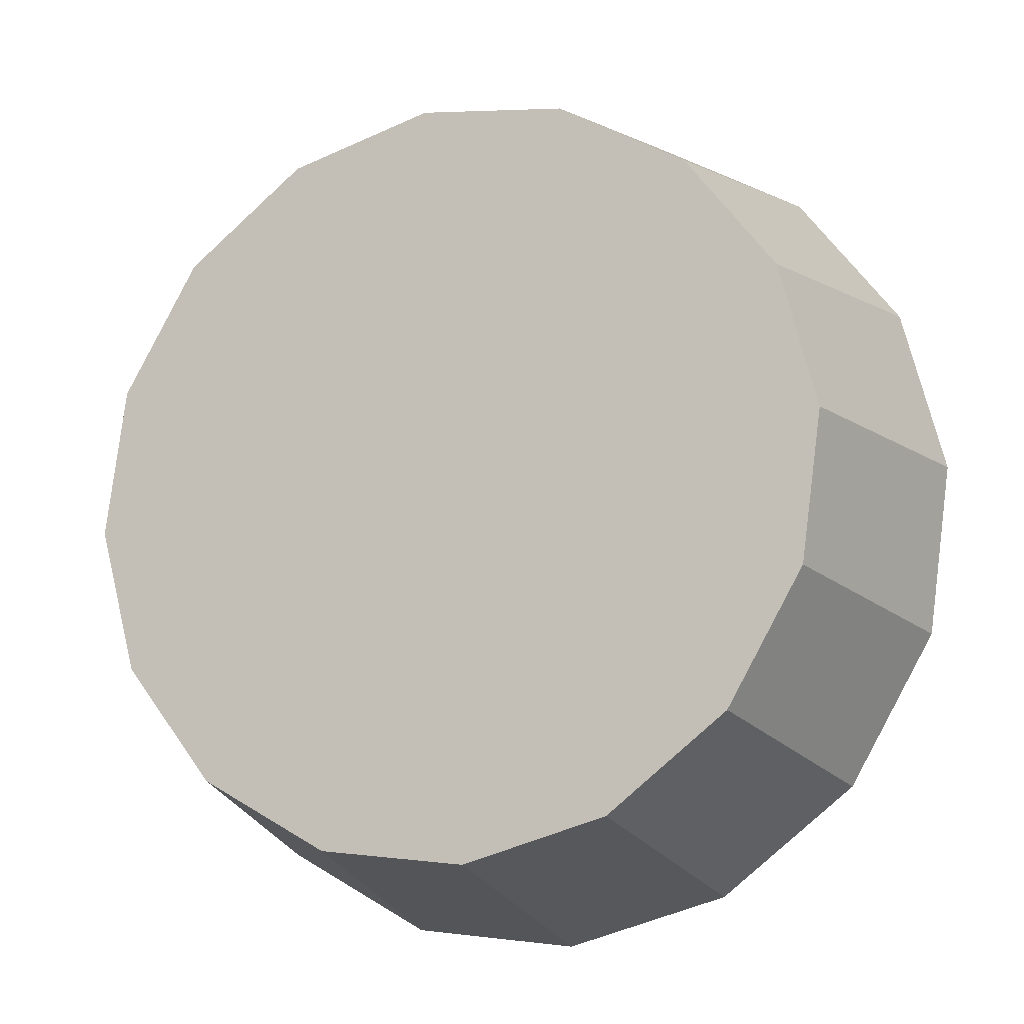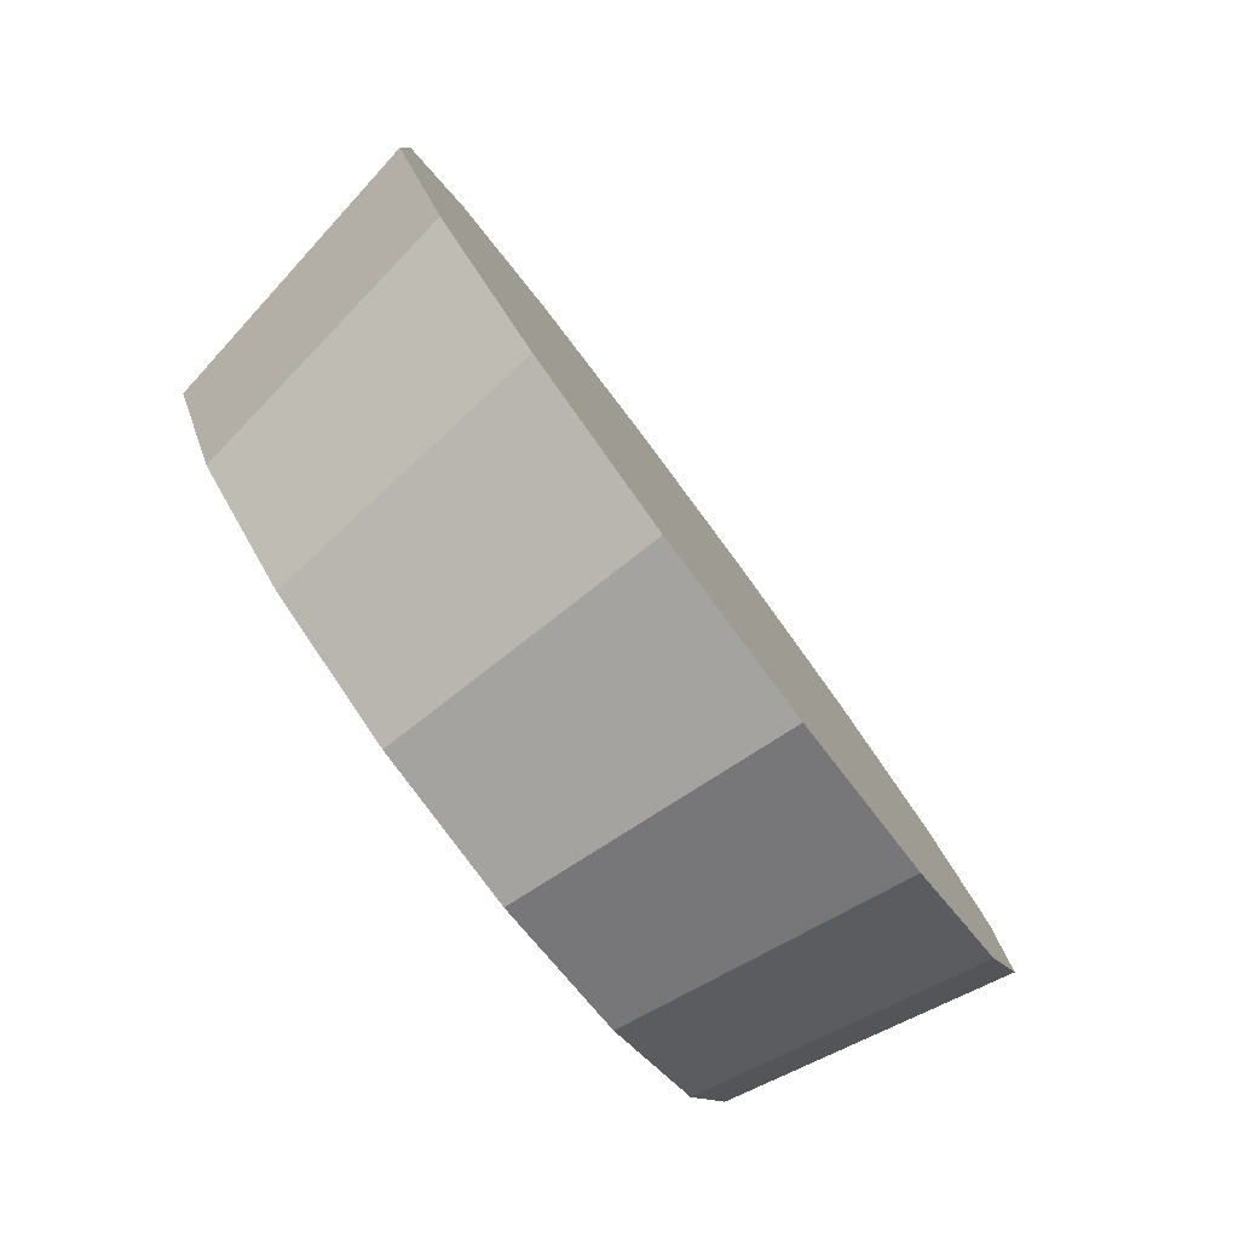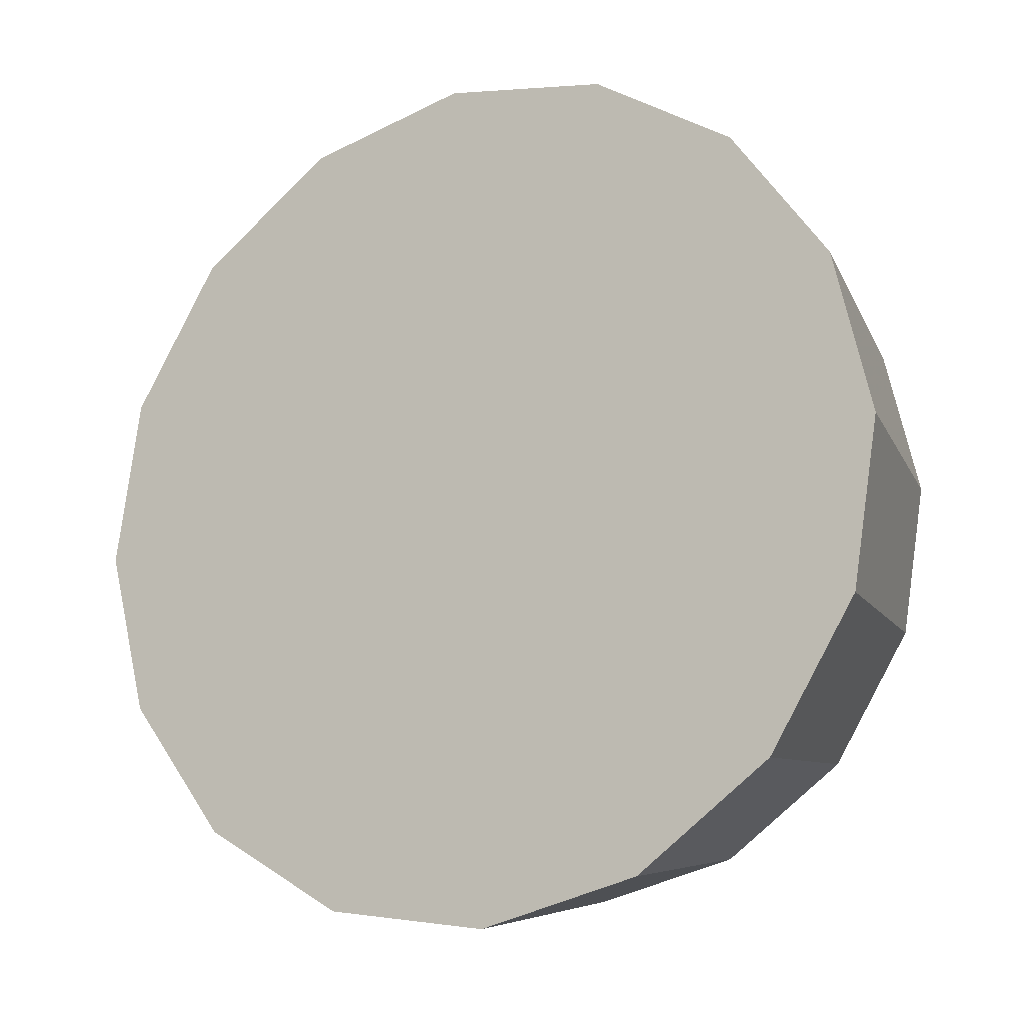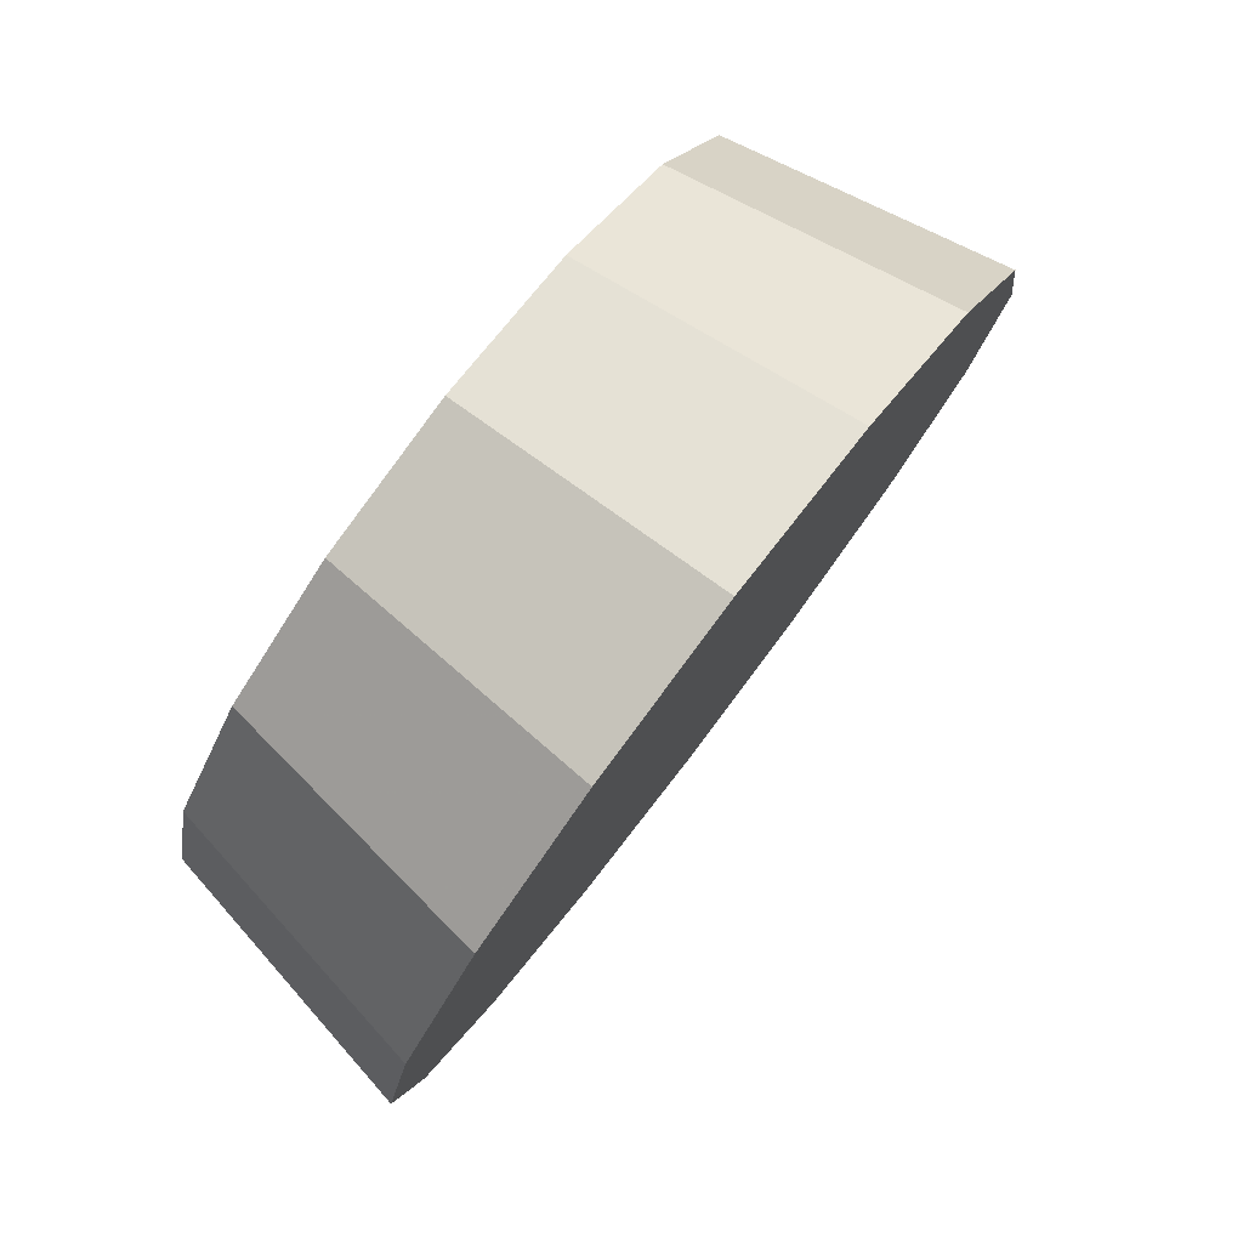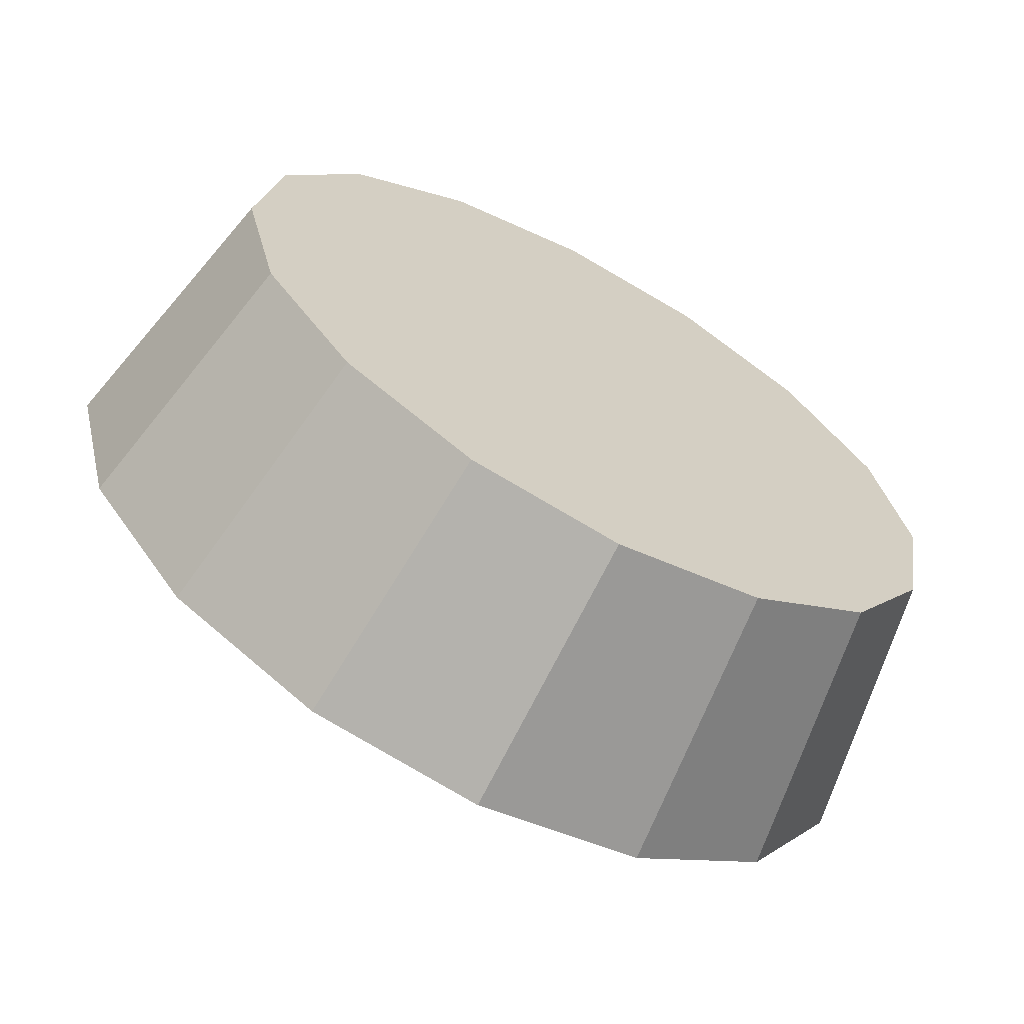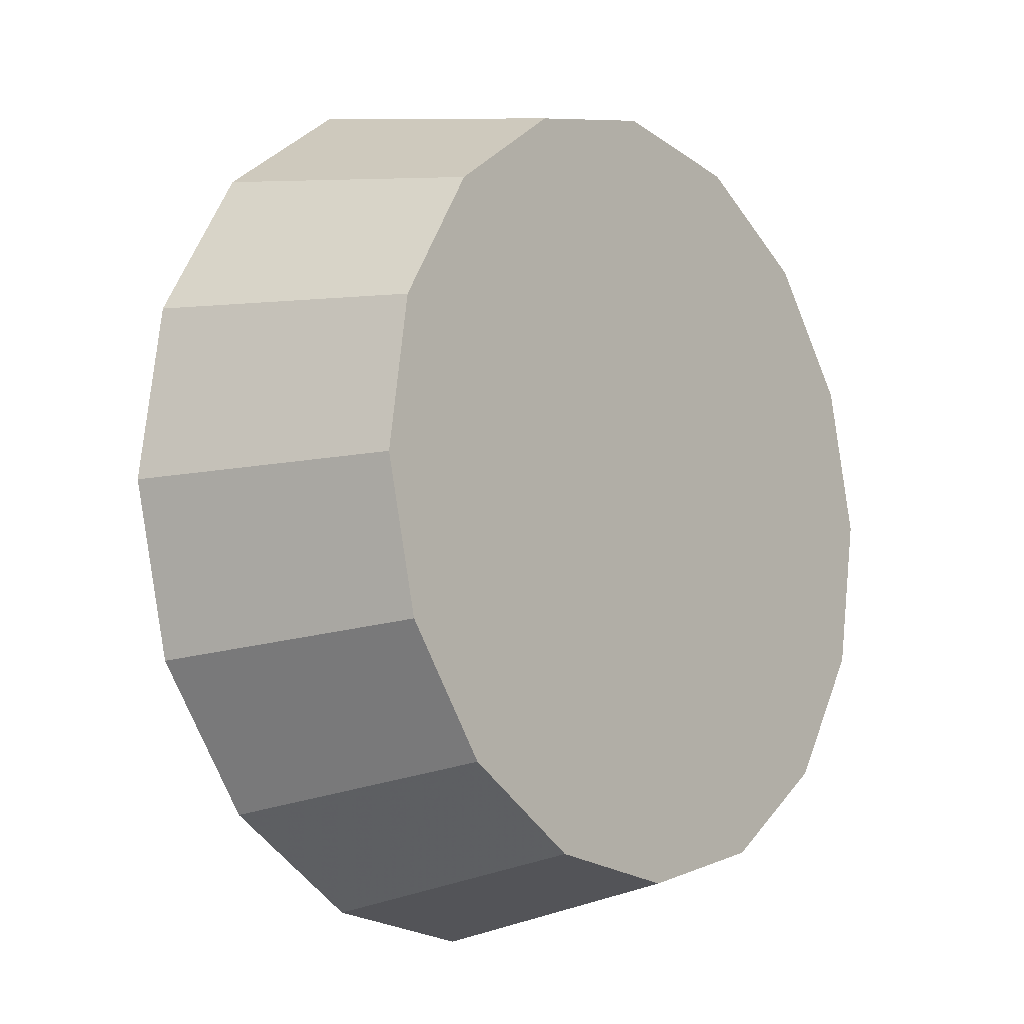
<metadata>
{"format":"obj","ext":"obj","renderer":"f3d","projection":"perspective","resolution":1024,"background":"white","views":[{"elev":26.7,"azim":-15.3,"up":"+Z"},{"elev":-12.2,"azim":61.1,"up":"+Y"},{"elev":-59.0,"azim":172.4,"up":"+Z"},{"elev":-10.0,"azim":44.1,"up":"+Z"},{"elev":-22.1,"azim":-82.0,"up":"+Z"},{"elev":64.1,"azim":-122.4,"up":"+Z"}]}
</metadata>
<code>
v -4.026 -0.7995 -2.997
v -4.041 -0.7643 -2.978
v -4.067 -0.7313 -2.971
v -4.1 -0.7053 -2.978
v -4.135 -0.6904 -2.997
v -4.167 -0.6888 -3.025
v -4.19 -0.7009 -3.058
v -4.202 -0.7246 -3.091
v -4.201 -0.7565 -3.12
v -4.186 -0.7917 -3.138
v -4.16 -0.8248 -3.145
v -4.127 -0.8508 -3.138
v -4.092 -0.8657 -3.12
v -4.06 -0.8672 -3.091
v -4.036 -0.8552 -3.058
v -4.024 -0.8314 -3.025
v -4.113 -0.778 -3.058
v -4.113 -0.778 -3.058
v -4.113 -0.778 -3.058
v -4.113 -0.778 -3.058
v -4.113 -0.778 -3.058
v -4.113 -0.778 -3.058
v -4.113 -0.778 -3.058
v -4.113 -0.778 -3.058
v -4.113 -0.778 -3.058
v -4.113 -0.778 -3.058
v -4.113 -0.778 -3.058
v -4.113 -0.778 -3.058
v -4.113 -0.778 -3.058
v -4.113 -0.778 -3.058
v -4.113 -0.778 -3.058
v -4.113 -0.778 -3.058
v -4.074 -0.834 -2.964
v -4.087 -0.8031 -2.948
v -4.109 -0.7741 -2.942
v -4.138 -0.7514 -2.948
v -4.169 -0.7383 -2.964
v -4.197 -0.7369 -2.989
v -4.218 -0.7475 -3.018
v -4.229 -0.7683 -3.047
v -4.227 -0.7963 -3.072
v -4.214 -0.8271 -3.089
v -4.191 -0.8562 -3.094
v -4.162 -0.8789 -3.089
v -4.132 -0.892 -3.072
v -4.104 -0.8933 -3.047
v -4.083 -0.8828 -3.018
v -4.072 -0.862 -2.989
v -4.15 -0.8151 -3.018
v -4.15 -0.8151 -3.018
v -4.15 -0.8151 -3.018
v -4.15 -0.8151 -3.018
v -4.15 -0.8151 -3.018
v -4.15 -0.8151 -3.018
v -4.15 -0.8151 -3.018
v -4.15 -0.8151 -3.018
v -4.15 -0.8151 -3.018
v -4.15 -0.8151 -3.018
v -4.15 -0.8151 -3.018
v -4.15 -0.8151 -3.018
v -4.15 -0.8151 -3.018
v -4.15 -0.8151 -3.018
v -4.15 -0.8151 -3.018
v -4.15 -0.8151 -3.018
f 33 34 49
f 49 34 50
f 34 35 50
f 50 35 51
f 35 36 51
f 51 36 52
f 36 37 52
f 52 37 53
f 37 38 53
f 53 38 54
f 38 39 54
f 54 39 55
f 39 40 55
f 55 40 56
f 40 41 56
f 56 41 57
f 41 42 57
f 57 42 58
f 42 43 58
f 58 43 59
f 43 44 59
f 59 44 60
f 44 45 60
f 60 45 61
f 45 46 61
f 61 46 62
f 46 47 62
f 62 47 63
f 47 48 63
f 63 48 64
f 48 33 64
f 64 33 49
f 2 1 17
f 2 17 18
f 3 2 18
f 3 18 19
f 4 3 19
f 4 19 20
f 5 4 20
f 5 20 21
f 6 5 21
f 6 21 22
f 7 6 22
f 7 22 23
f 8 7 23
f 8 23 24
f 9 8 24
f 9 24 25
f 10 9 25
f 10 25 26
f 11 10 26
f 11 26 27
f 12 11 27
f 12 27 28
f 13 12 28
f 13 28 29
f 14 13 29
f 14 29 30
f 15 14 30
f 15 30 31
f 16 15 31
f 16 31 32
f 1 16 32
f 1 32 17
f 49 50 17
f 17 50 18
f 50 51 18
f 18 51 19
f 51 52 19
f 19 52 20
f 52 53 20
f 20 53 21
f 53 54 21
f 21 54 22
f 54 55 22
f 22 55 23
f 55 56 23
f 23 56 24
f 56 57 24
f 24 57 25
f 57 58 25
f 25 58 26
f 58 59 26
f 26 59 27
f 59 60 27
f 27 60 28
f 60 61 28
f 28 61 29
f 61 62 29
f 29 62 30
f 62 63 30
f 30 63 31
f 63 64 31
f 31 64 32
f 64 49 32
f 32 49 17
f 1 2 33
f 33 2 34
f 2 3 34
f 34 3 35
f 3 4 35
f 35 4 36
f 4 5 36
f 36 5 37
f 5 6 37
f 37 6 38
f 6 7 38
f 38 7 39
f 7 8 39
f 39 8 40
f 8 9 40
f 40 9 41
f 9 10 41
f 41 10 42
f 10 11 42
f 42 11 43
f 11 12 43
f 43 12 44
f 12 13 44
f 44 13 45
f 13 14 45
f 45 14 46
f 14 15 46
f 46 15 47
f 15 16 47
f 47 16 48
f 16 1 48
f 48 1 33

</code>
